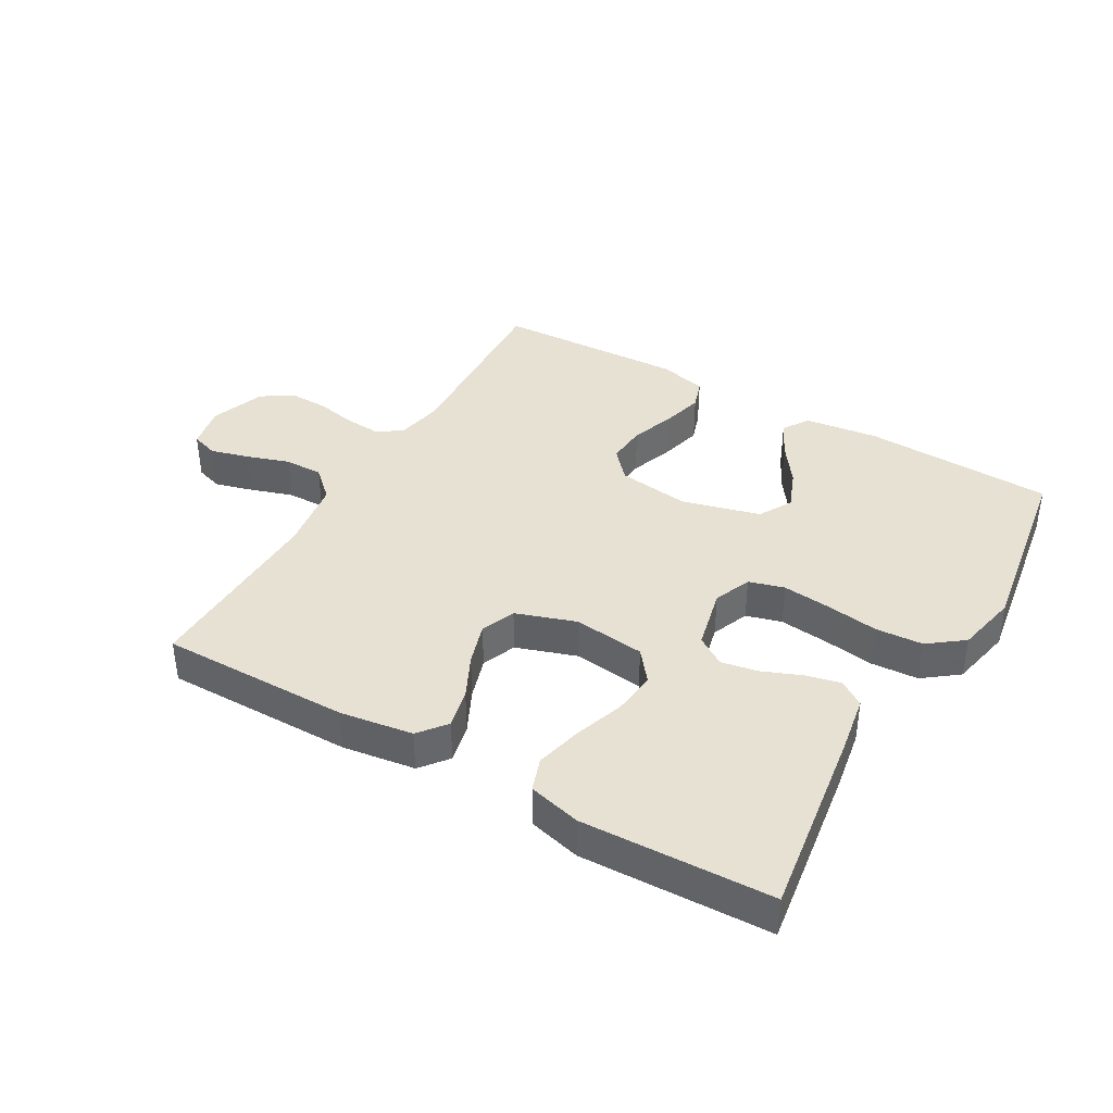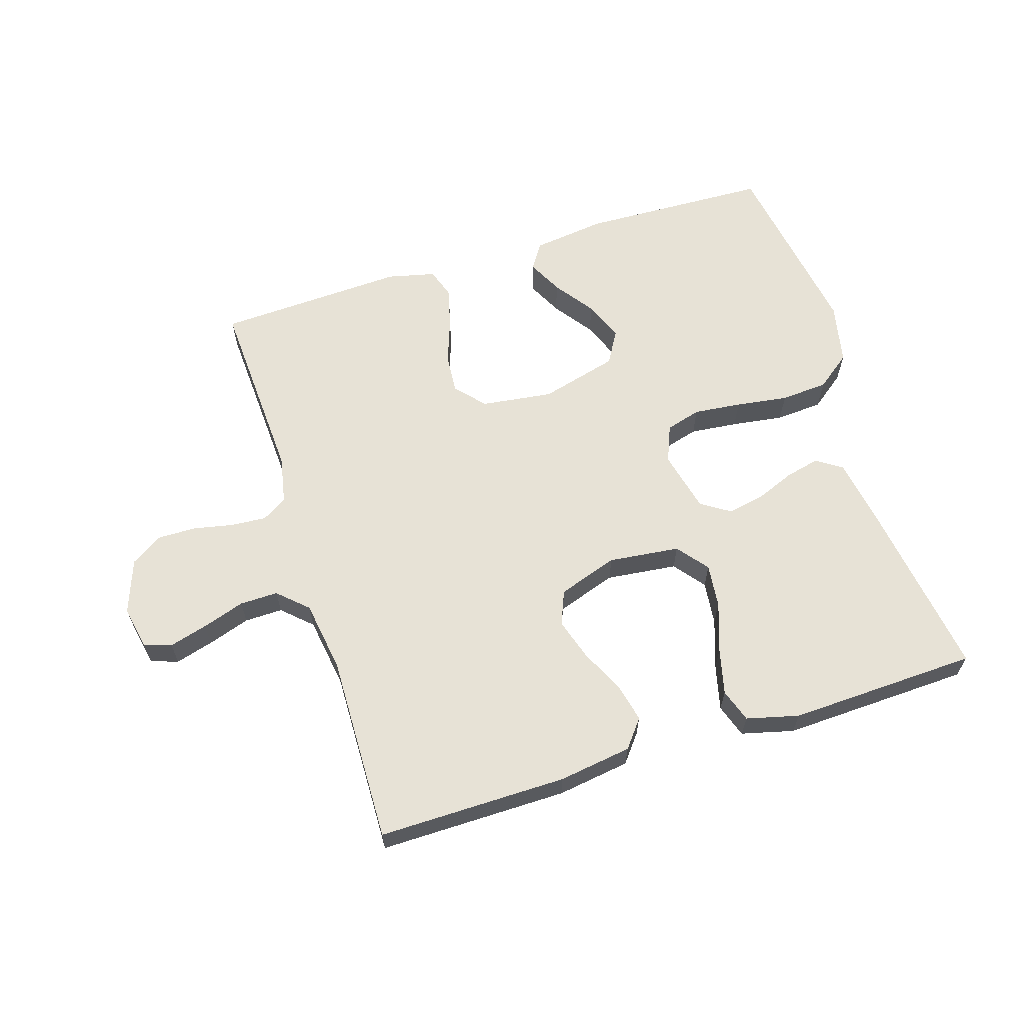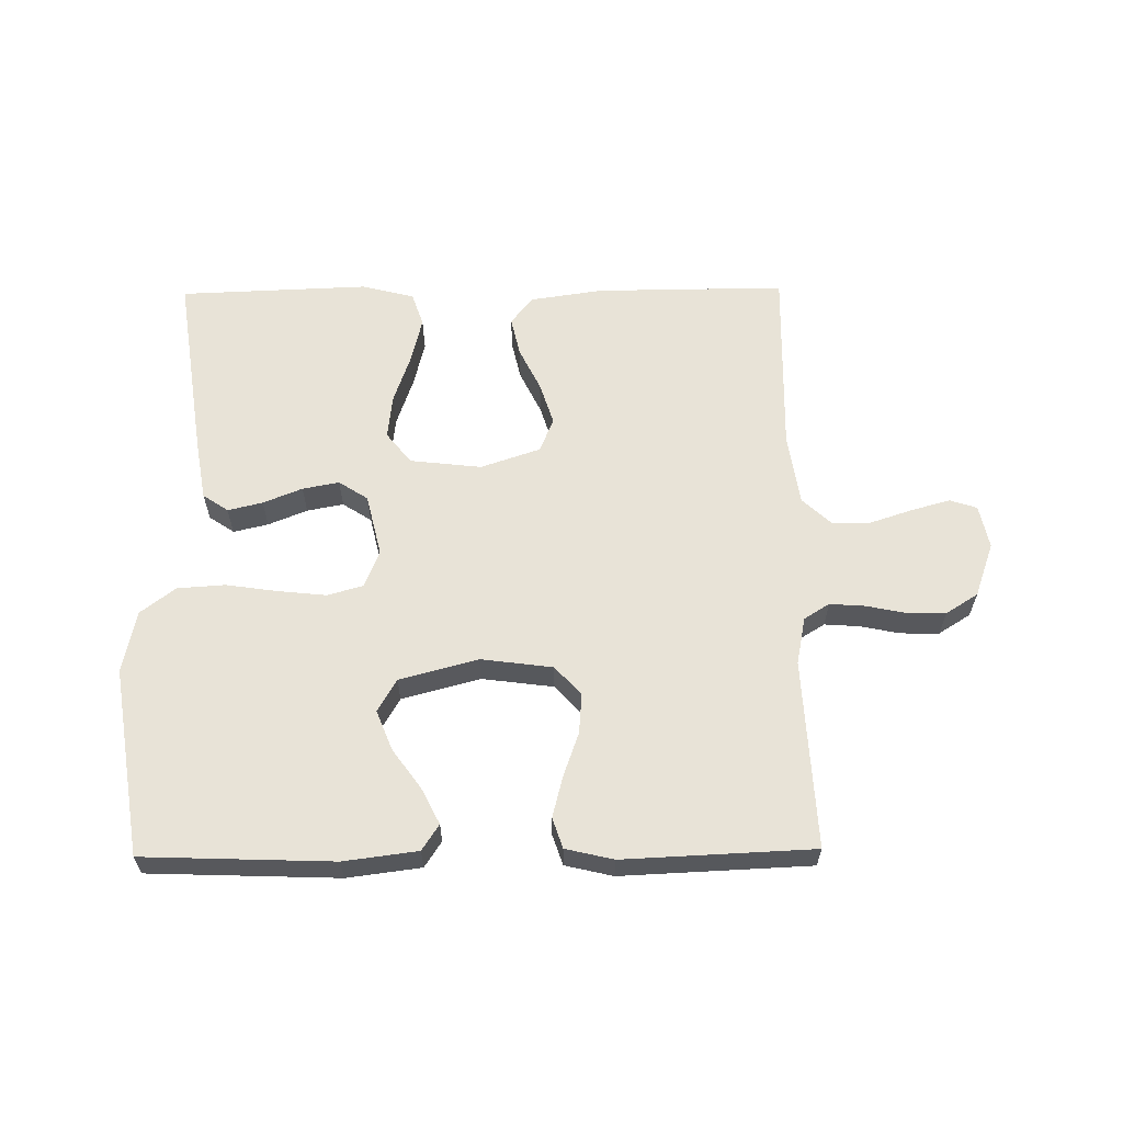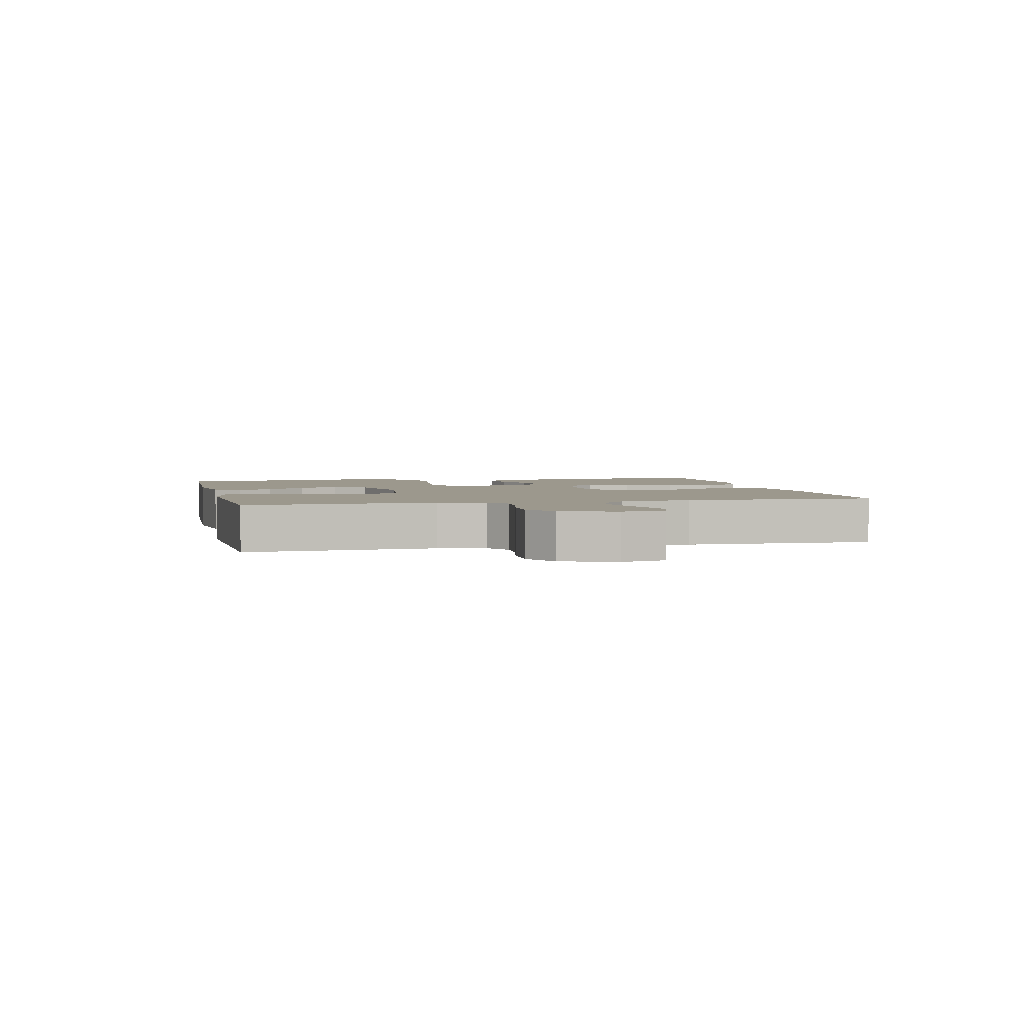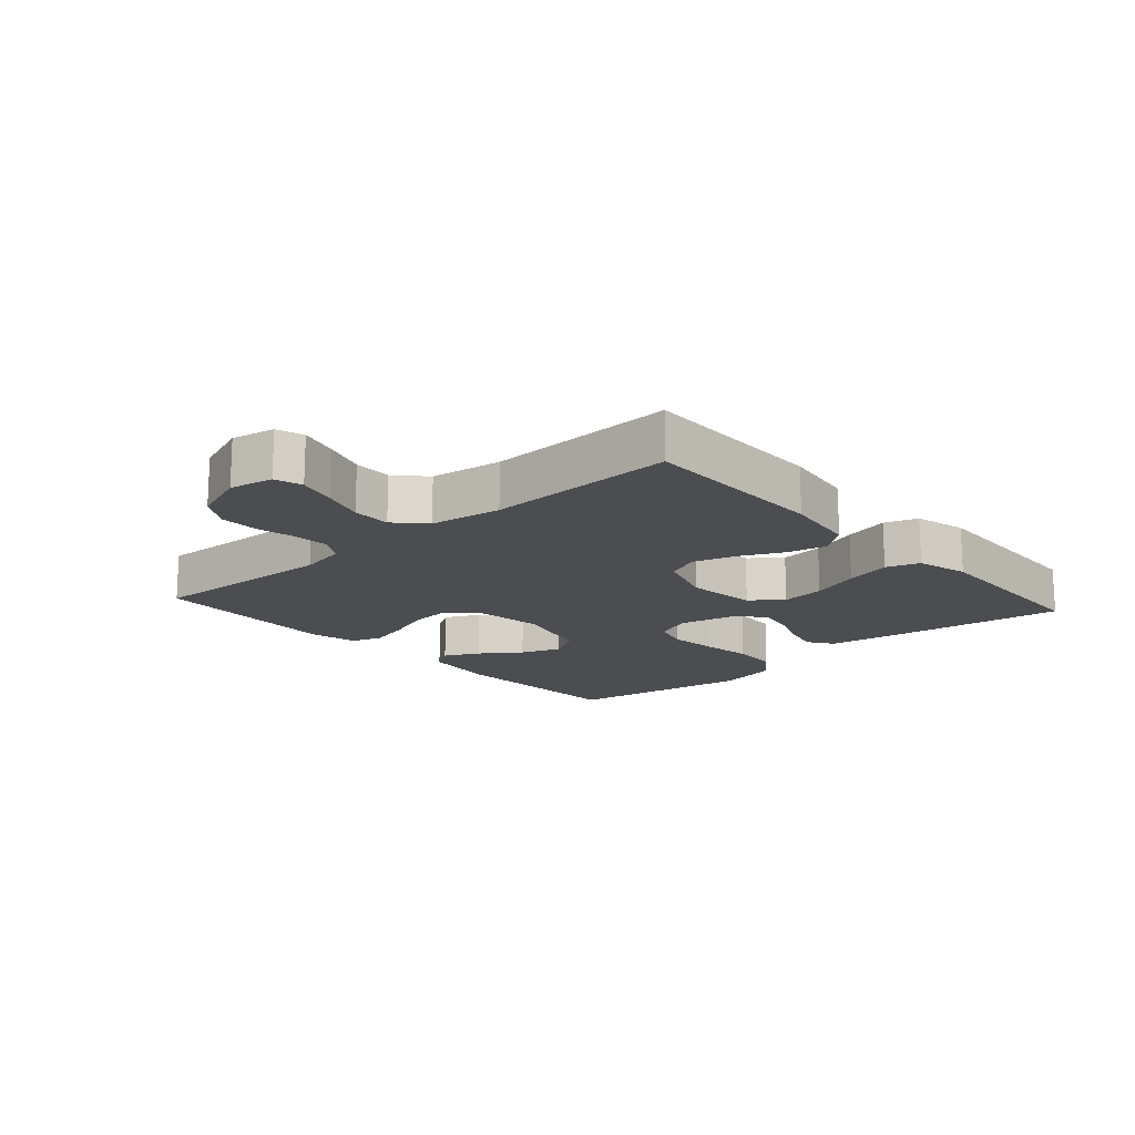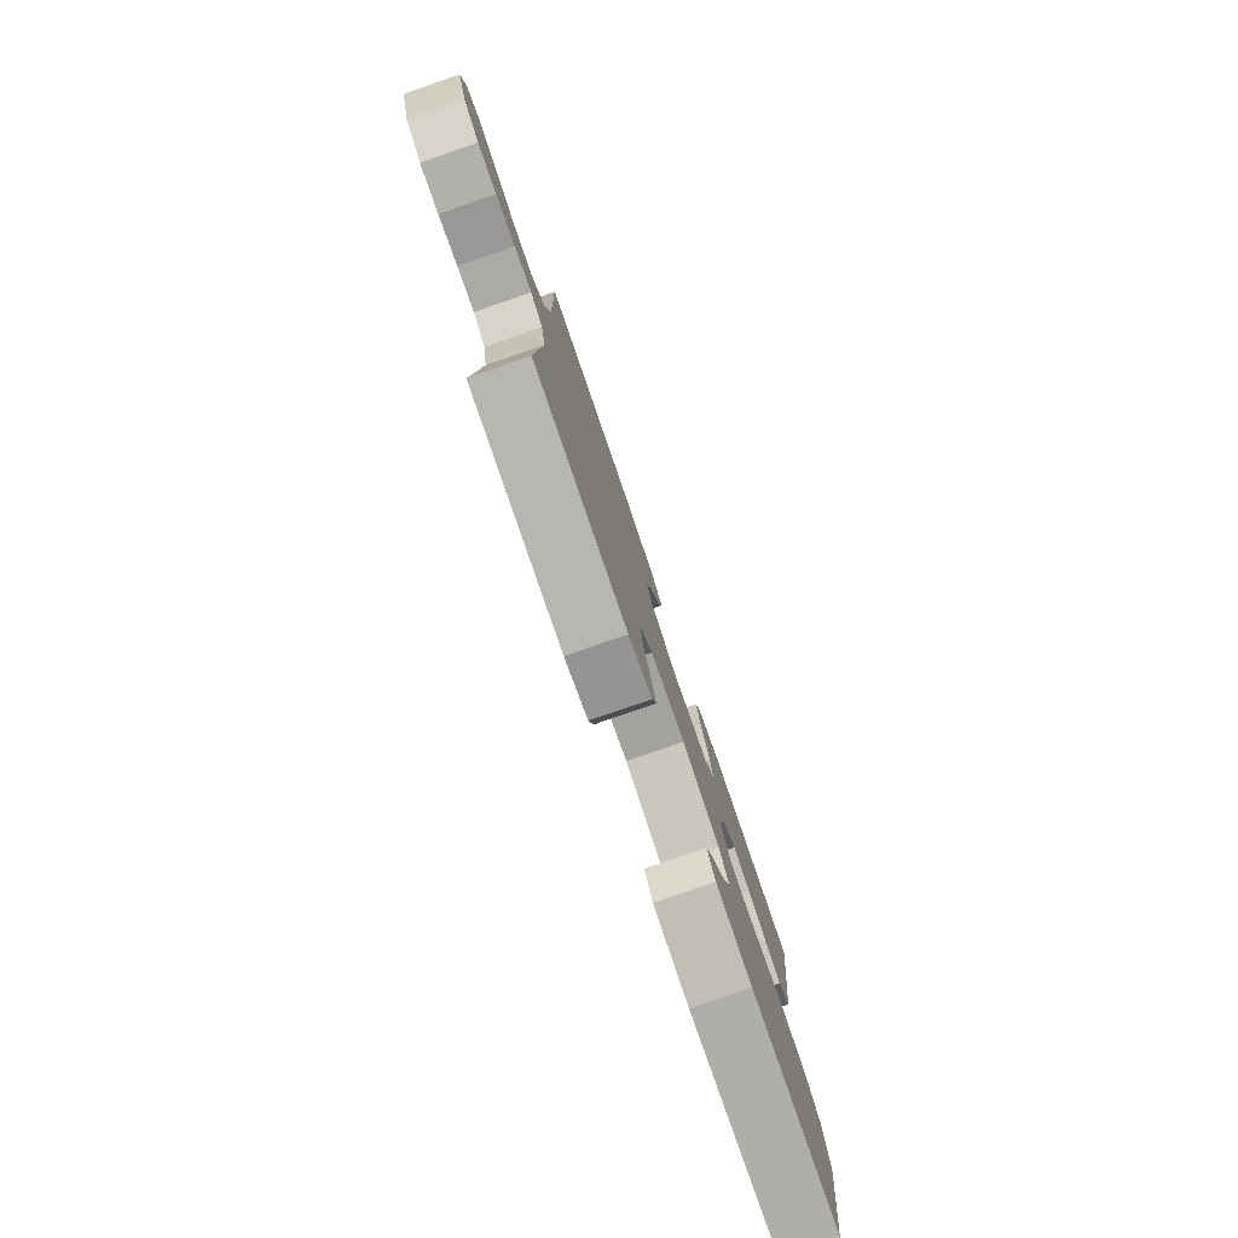
<metadata>
{"format":"obj","ext":"obj","renderer":"f3d","projection":"perspective","resolution":1024,"background":"white","views":[{"elev":39.4,"azim":30.0,"up":"+Y"},{"elev":62.9,"azim":-17.5,"up":"+Y"},{"elev":61.5,"azim":179.3,"up":"+Y"},{"elev":3.0,"azim":-102.9,"up":"+Y"},{"elev":-16.1,"azim":-48.2,"up":"+Y"},{"elev":-79.4,"azim":-71.0,"up":"+Z"}]}
</metadata>
<code>
v 0.5 0.07 0.5
v 0.457 0.07 0.2
v 0.441 0.07 0.106
v 0.401 0.07 0.079
v 0.346 0.07 0.092
v 0.284 0.07 0.117
v 0.226 0.07 0.128
v 0.18 0.07 0.098
v 0.157 0.07 0
v 0.181 0.07 -0.059
v 0.237 0.07 -0.075
v 0.313 0.07 -0.067
v 0.396 0.07 -0.055
v 0.471 0.07 -0.06
v 0.526 0.07 -0.102
v 0.547 0.07 -0.2
v 0.5 0.07 -0.5
v 0.2 0.07 -0.511
v 0.083 0.07 -0.496
v 0.056 0.07 -0.455
v 0.084 0.07 -0.399
v 0.129 0.07 -0.336
v 0.154 0.07 -0.273
v 0.124 0.07 -0.221
v 0 0.07 -0.188
v -0.114 0.07 -0.203
v -0.155 0.07 -0.249
v -0.15 0.07 -0.312
v -0.125 0.07 -0.382
v -0.108 0.07 -0.447
v -0.124 0.07 -0.495
v -0.2 0.07 -0.513
v -0.5 0.07 -0.5
v -0.485 0.07 -0.2
v -0.5 0.07 -0.125
v -0.54 0.07 -0.1
v -0.596 0.07 -0.104
v -0.659 0.07 -0.117
v -0.72 0.07 -0.118
v -0.771 0.07 -0.086
v -0.802 0.07 0
v -0.788 0.07 0.069
v -0.745 0.07 0.083
v -0.684 0.07 0.066
v -0.617 0.07 0.044
v -0.556 0.07 0.043
v -0.51 0.07 0.086
v -0.493 0.07 0.2
v -0.5 0.07 0.5
v -0.2 0.07 0.498
v -0.084 0.07 0.481
v -0.049 0.07 0.437
v -0.063 0.07 0.375
v -0.096 0.07 0.307
v -0.117 0.07 0.24
v -0.095 0.07 0.186
v 0 0.07 0.154
v 0.113 0.07 0.167
v 0.152 0.07 0.216
v 0.144 0.07 0.286
v 0.117 0.07 0.364
v 0.099 0.07 0.437
v 0.117 0.07 0.49
v 0.2 0.07 0.511
v 0.5 0 0.5
v 0.457 0 0.2
v 0.441 0 0.106
v 0.401 0 0.079
v 0.346 0 0.092
v 0.284 0 0.117
v 0.226 0 0.128
v 0.18 0 0.098
v 0.157 0 0
v 0.181 0 -0.059
v 0.237 0 -0.075
v 0.313 0 -0.067
v 0.396 0 -0.055
v 0.471 0 -0.06
v 0.526 0 -0.102
v 0.547 0 -0.2
v 0.5 0 -0.5
v 0.2 0 -0.511
v 0.083 0 -0.496
v 0.056 0 -0.455
v 0.084 0 -0.399
v 0.129 0 -0.336
v 0.154 0 -0.273
v 0.124 0 -0.221
v 0 0 -0.188
v -0.114 0 -0.203
v -0.155 0 -0.249
v -0.15 0 -0.312
v -0.125 0 -0.382
v -0.108 0 -0.447
v -0.124 0 -0.495
v -0.2 0 -0.513
v -0.5 0 -0.5
v -0.485 0 -0.2
v -0.5 0 -0.125
v -0.54 0 -0.1
v -0.596 0 -0.104
v -0.659 0 -0.117
v -0.72 0 -0.118
v -0.771 0 -0.086
v -0.802 0 0
v -0.788 0 0.069
v -0.745 0 0.083
v -0.684 0 0.066
v -0.617 0 0.044
v -0.556 0 0.043
v -0.51 0 0.086
v -0.493 0 0.2
v -0.5 0 0.5
v -0.2 0 0.498
v -0.084 0 0.481
v -0.049 0 0.437
v -0.063 0 0.375
v -0.096 0 0.307
v -0.117 0 0.24
v -0.095 0 0.186
v 0 0 0.154
v 0.113 0 0.167
v 0.152 0 0.216
v 0.144 0 0.286
v 0.117 0 0.364
v 0.099 0 0.437
v 0.117 0 0.49
v 0.2 0 0.511
f 60 61 62 63
f 60 63 64 1
f 51 52 53 54
f 51 54 55
f 48 49 50 51
f 47 48 51 55
f 46 47 55 56
f 42 43 44 45
f 40 41 42 45
f 40 45 46
f 37 38 39 40
f 36 37 40 46
f 35 36 46 56
f 31 32 33 34
f 28 29 30 31
f 28 31 34 35
f 19 20 21 22
f 19 22 23
f 18 19 23
f 17 18 23
f 16 17 23 24
f 12 13 14 15
f 11 12 15 16
f 10 11 16 24
f 3 4 5 6
f 3 6 7
f 2 3 7
f 59 60 1 2
f 58 59 2 7
f 57 58 7 8
f 35 56 57
f 35 57 8 9
f 27 28 35
f 26 27 35
f 25 26 35 9
f 9 10 24 25
f 127 126 125 124
f 65 128 127 124
f 118 117 116 115
f 119 118 115
f 115 114 113 112
f 119 115 112 111
f 120 119 111 110
f 109 108 107 106
f 109 106 105 104
f 110 109 104
f 104 103 102 101
f 110 104 101 100
f 120 110 100 99
f 98 97 96 95
f 95 94 93 92
f 99 98 95 92
f 86 85 84 83
f 87 86 83
f 87 83 82
f 87 82 81
f 88 87 81 80
f 79 78 77 76
f 80 79 76 75
f 88 80 75 74
f 70 69 68 67
f 71 70 67
f 71 67 66
f 66 65 124 123
f 71 66 123 122
f 72 71 122 121
f 121 120 99
f 73 72 121 99
f 99 92 91
f 99 91 90
f 73 99 90 89
f 89 88 74 73
f 1 65 66 2
f 2 66 67 3
f 3 67 68 4
f 4 68 69 5
f 5 69 70 6
f 6 70 71 7
f 7 71 72 8
f 8 72 73 9
f 9 73 74 10
f 10 74 75 11
f 11 75 76 12
f 12 76 77 13
f 13 77 78 14
f 14 78 79 15
f 15 79 80 16
f 16 80 81 17
f 17 81 82 18
f 18 82 83 19
f 19 83 84 20
f 20 84 85 21
f 21 85 86 22
f 22 86 87 23
f 23 87 88 24
f 24 88 89 25
f 25 89 90 26
f 26 90 91 27
f 27 91 92 28
f 28 92 93 29
f 29 93 94 30
f 30 94 95 31
f 31 95 96 32
f 32 96 97 33
f 33 97 98 34
f 34 98 99 35
f 35 99 100 36
f 36 100 101 37
f 37 101 102 38
f 38 102 103 39
f 39 103 104 40
f 40 104 105 41
f 41 105 106 42
f 42 106 107 43
f 43 107 108 44
f 44 108 109 45
f 45 109 110 46
f 46 110 111 47
f 47 111 112 48
f 48 112 113 49
f 49 113 114 50
f 50 114 115 51
f 51 115 116 52
f 52 116 117 53
f 53 117 118 54
f 54 118 119 55
f 55 119 120 56
f 56 120 121 57
f 57 121 122 58
f 58 122 123 59
f 59 123 124 60
f 60 124 125 61
f 61 125 126 62
f 62 126 127 63
f 63 127 128 64
f 64 128 65 1

</code>
